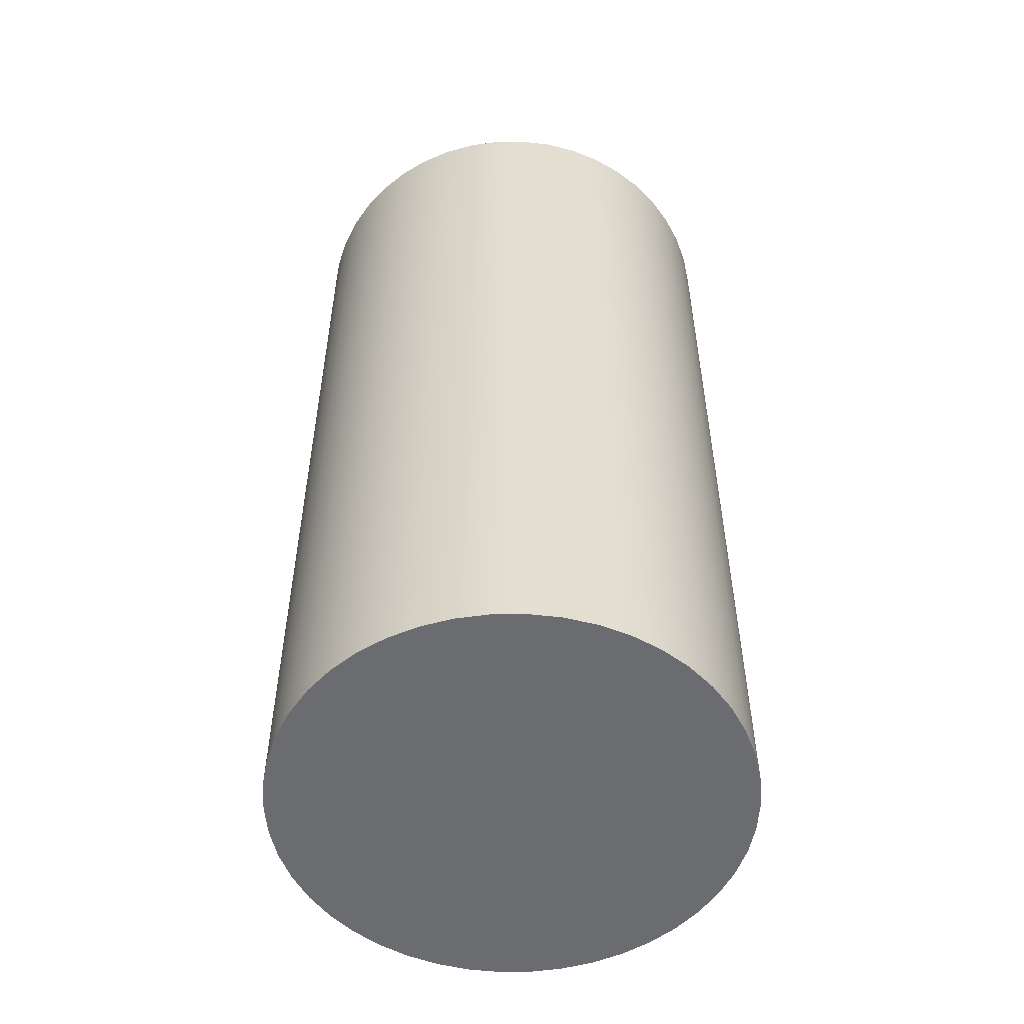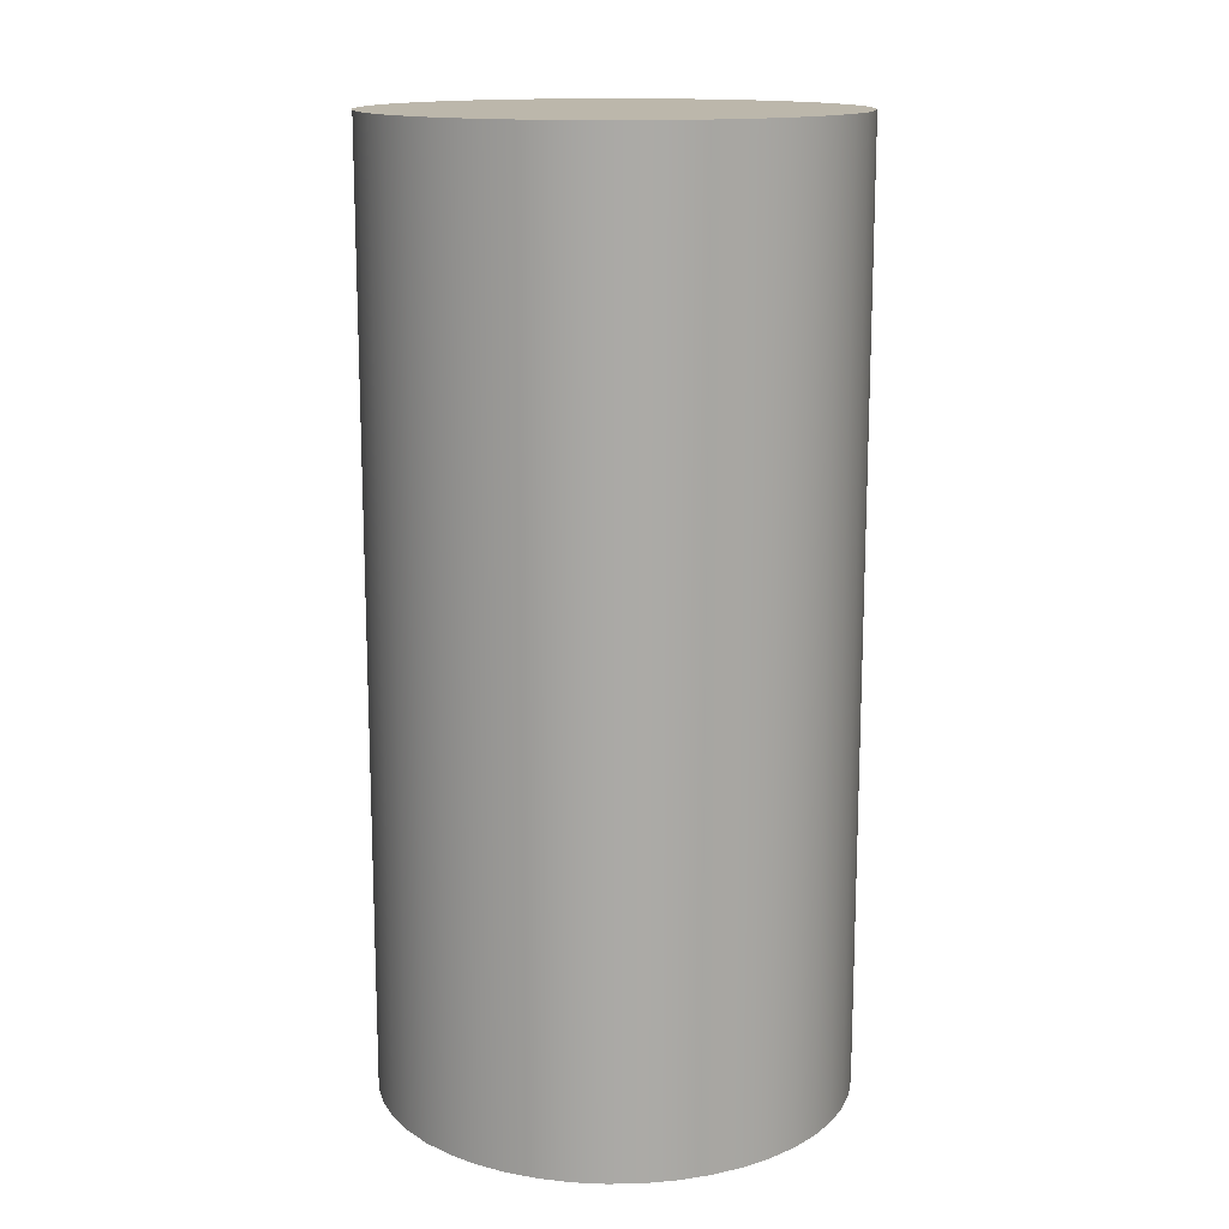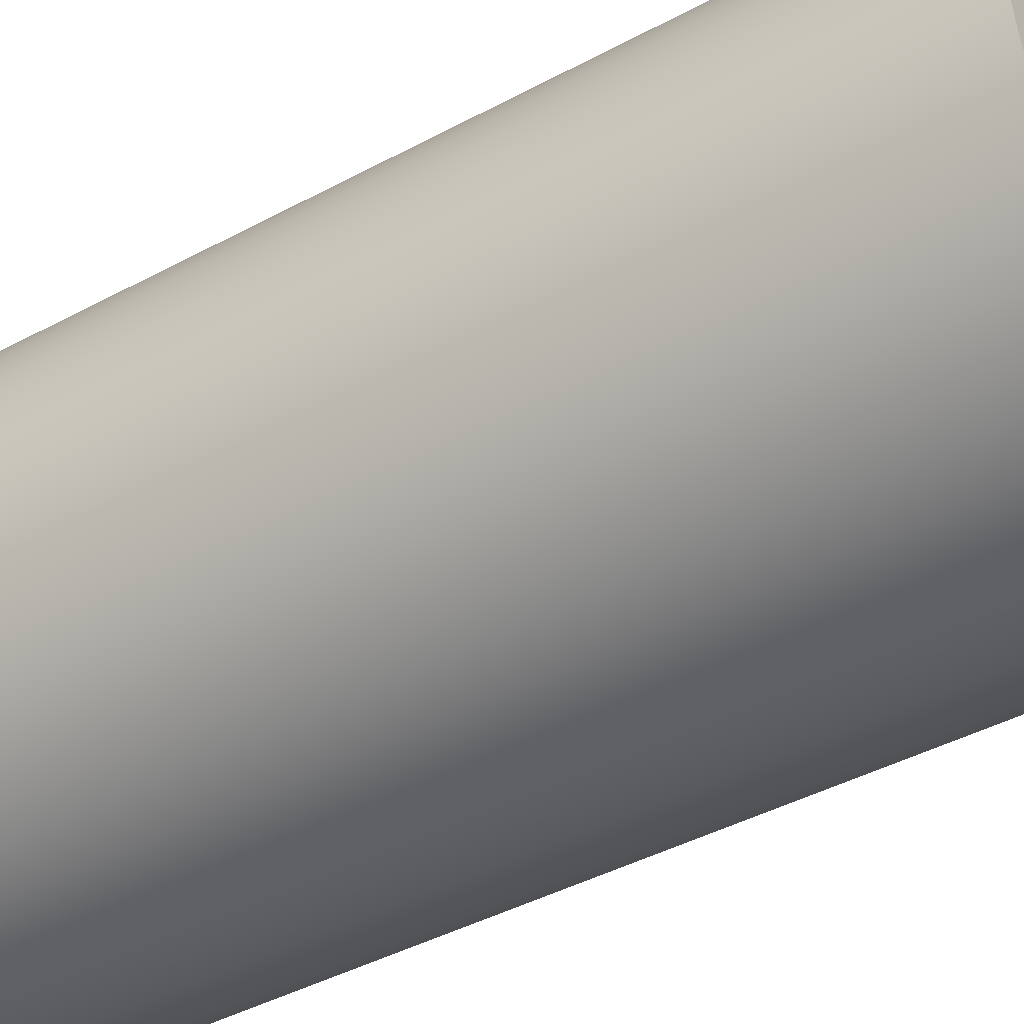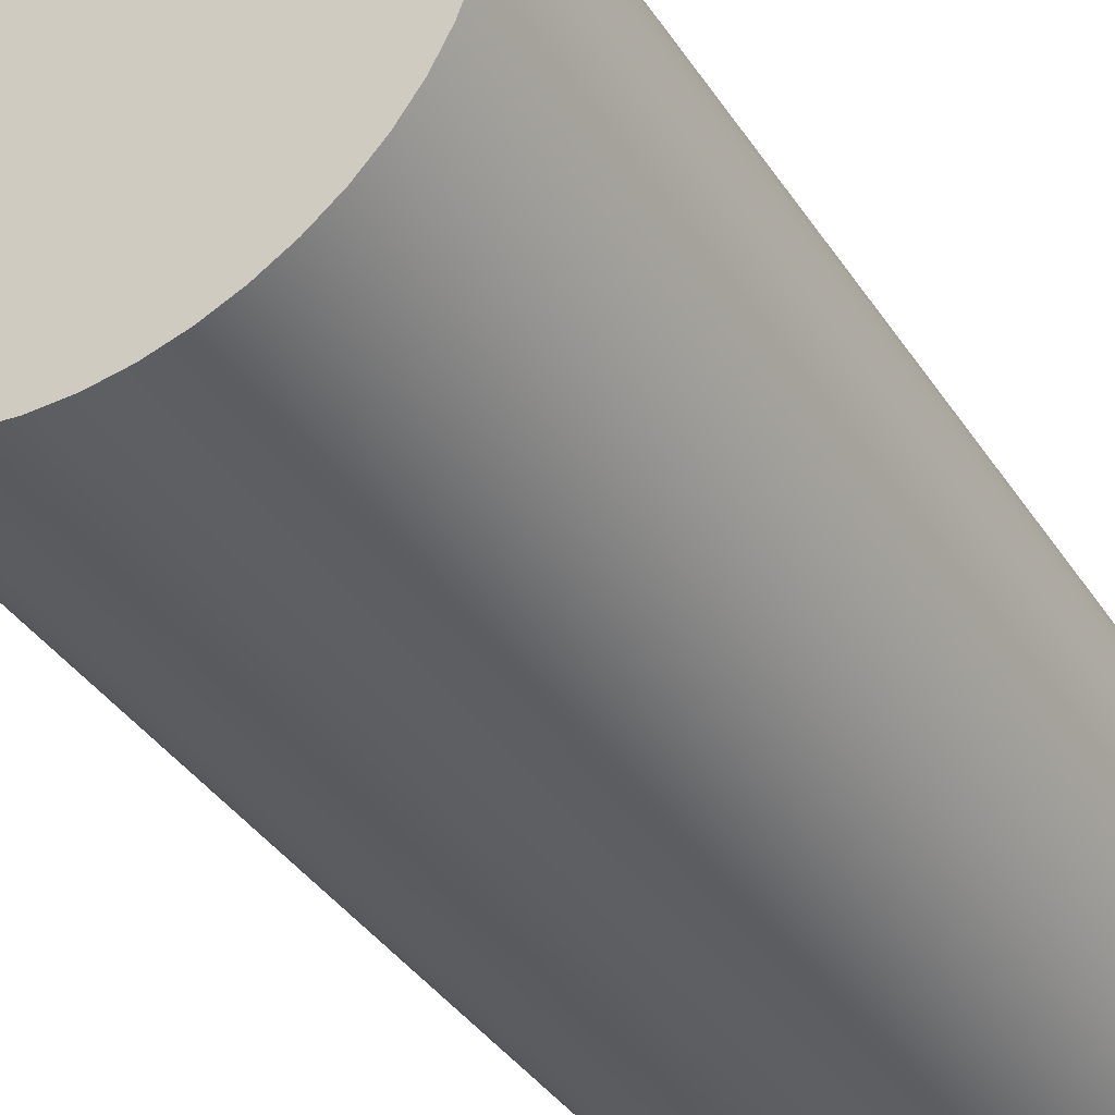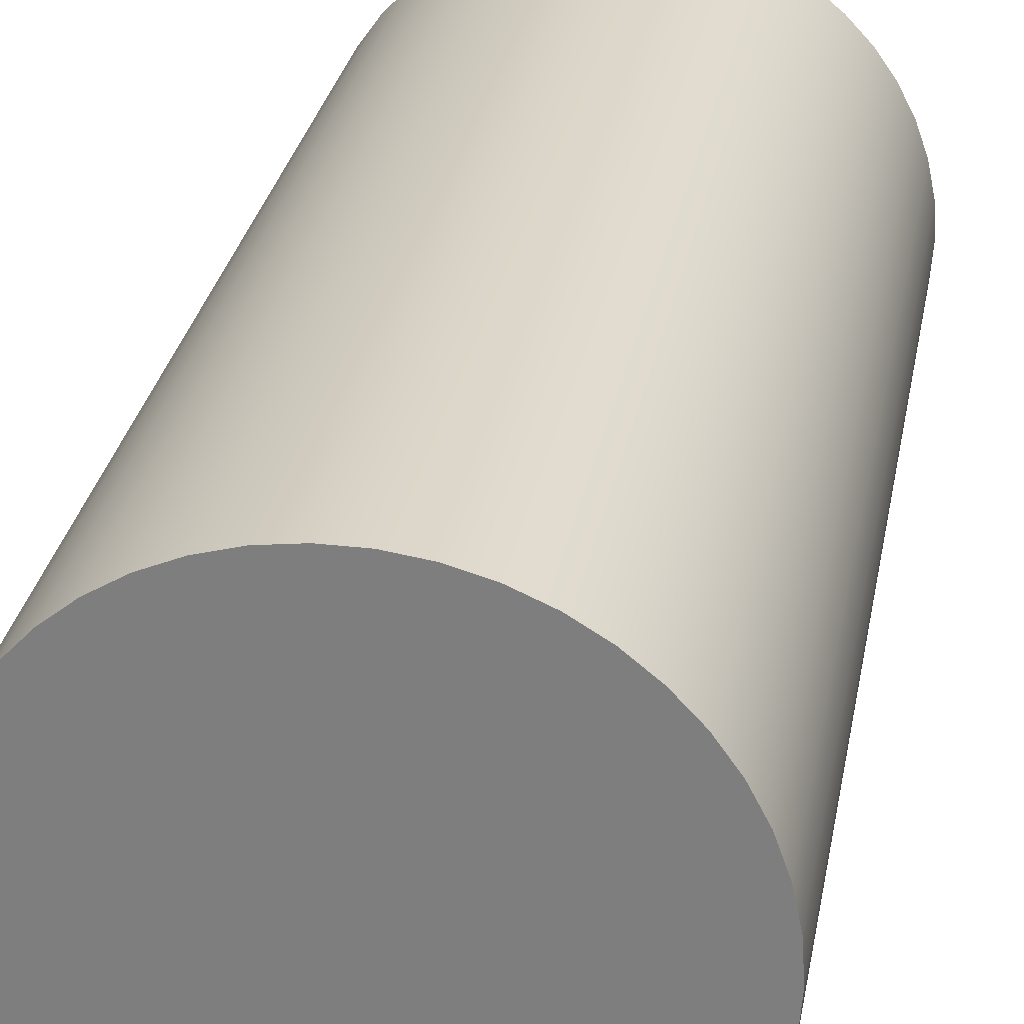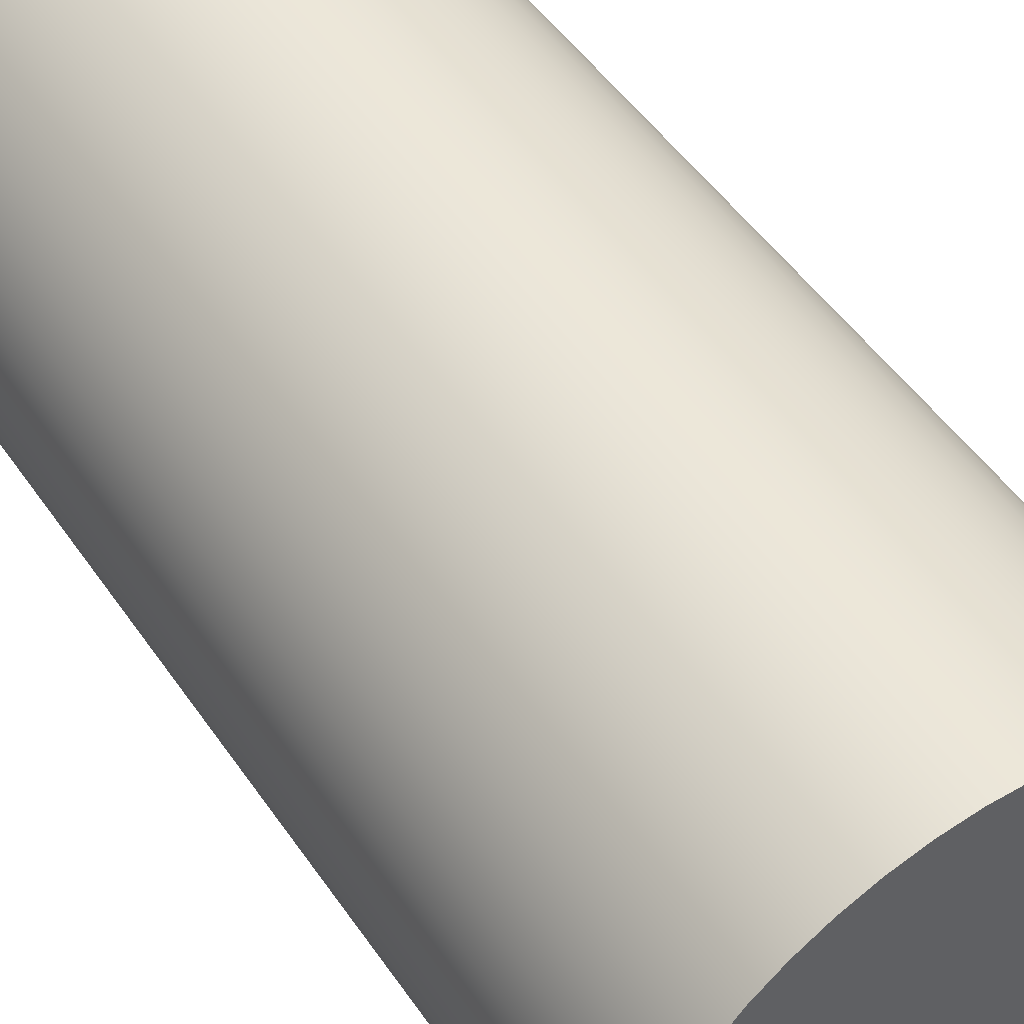
<metadata>
{"format":"obj","ext":"obj","renderer":"f3d","projection":"perspective","resolution":1024,"background":"white","views":[{"elev":-53.7,"azim":-101.0,"up":"+Z"},{"elev":14.5,"azim":138.4,"up":"+Z"},{"elev":-41.6,"azim":-56.7,"up":"+Y"},{"elev":-38.6,"azim":29.9,"up":"+Y"},{"elev":28.7,"azim":10.1,"up":"+Y"},{"elev":48.9,"azim":147.2,"up":"+Y"}]}
</metadata>
<code>
v -0.5 2.6 2
v -0.4953 2.668 2
v -0.4815 2.735 2
v -0.4586 2.799 2
v -0.4272 2.86 2
v -0.3879 2.916 2
v -0.3413 2.965 2
v -0.2883 3.008 2
v -0.23 3.044 2
v -0.1674 3.071 2
v -0.1017 3.09 2
v -0.03412 3.099 2
v 0.03412 3.099 2
v 0.1017 3.09 2
v 0.1674 3.071 2
v 0.23 3.044 2
v 0.2883 3.008 2
v 0.3413 2.965 2
v 0.3879 2.916 2
v 0.4272 2.86 2
v 0.4586 2.799 2
v 0.4815 2.735 2
v 0.4953 2.668 2
v 0.5 2.6 2
v 0.4953 2.532 2
v 0.4815 2.465 2
v 0.4586 2.401 2
v 0.4272 2.34 2
v 0.3879 2.284 2
v 0.3413 2.235 2
v 0.2883 2.192 2
v 0.23 2.156 2
v 0.1674 2.129 2
v 0.1017 2.11 2
v 0.03412 2.101 2
v -0.03412 2.101 2
v -0.1017 2.11 2
v -0.1674 2.129 2
v -0.23 2.156 2
v -0.2883 2.192 2
v -0.3413 2.235 2
v -0.3879 2.284 2
v -0.4272 2.34 2
v -0.4586 2.401 2
v -0.4815 2.465 2
v -0.4953 2.532 2
v -0.5 2.6 0
v -0.4953 2.532 0
v -0.4815 2.465 0
v -0.4586 2.401 0
v -0.4272 2.34 0
v -0.3879 2.284 0
v -0.3413 2.235 0
v -0.2883 2.192 0
v -0.23 2.156 0
v -0.1674 2.129 0
v -0.1017 2.11 0
v -0.03412 2.101 0
v 0.03412 2.101 0
v 0.1017 2.11 0
v 0.1674 2.129 0
v 0.23 2.156 0
v 0.2883 2.192 0
v 0.3413 2.235 0
v 0.3879 2.284 0
v 0.4272 2.34 0
v 0.4586 2.401 0
v 0.4815 2.465 0
v 0.4953 2.532 0
v 0.5 2.6 0
v 0.4953 2.668 0
v 0.4815 2.735 0
v 0.4586 2.799 0
v 0.4272 2.86 0
v 0.3879 2.916 0
v 0.3413 2.965 0
v 0.2883 3.008 0
v 0.23 3.044 0
v 0.1674 3.071 0
v 0.1017 3.09 0
v 0.03412 3.099 0
v -0.03412 3.099 0
v -0.1017 3.09 0
v -0.1674 3.071 0
v -0.23 3.044 0
v -0.2883 3.008 0
v -0.3413 2.965 0
v -0.3879 2.916 0
v -0.4272 2.86 0
v -0.4586 2.799 0
v -0.4815 2.735 0
v -0.4953 2.668 0
v -0.5 2.6 0
v -0.5 2.6 2
v -0.5 2.6 2
v -0.4953 2.532 2
v -0.4815 2.465 2
v -0.4586 2.401 2
v -0.4272 2.34 2
v -0.3879 2.284 2
v -0.3413 2.235 2
v -0.2883 2.192 2
v -0.23 2.156 2
v -0.1674 2.129 2
v -0.1017 2.11 2
v -0.03412 2.101 2
v 0.03412 2.101 2
v 0.1017 2.11 2
v 0.1674 2.129 2
v 0.23 2.156 2
v 0.2883 2.192 2
v 0.3413 2.235 2
v 0.3879 2.284 2
v 0.4272 2.34 2
v 0.4586 2.401 2
v 0.4815 2.465 2
v 0.4953 2.532 2
v 0.5 2.6 2
v 0.4953 2.668 2
v 0.4815 2.735 2
v 0.4586 2.799 2
v 0.4272 2.86 2
v 0.3879 2.916 2
v 0.3413 2.965 2
v 0.2883 3.008 2
v 0.23 3.044 2
v 0.1674 3.071 2
v 0.1017 3.09 2
v 0.03412 3.099 2
v -0.03412 3.099 2
v -0.1017 3.09 2
v -0.1674 3.071 2
v -0.23 3.044 2
v -0.2883 3.008 2
v -0.3413 2.965 2
v -0.3879 2.916 2
v -0.4272 2.86 2
v -0.4586 2.799 2
v -0.4815 2.735 2
v -0.4953 2.668 2
v -0.5 2.6 0
v -0.4953 2.668 0
v -0.4815 2.735 0
v -0.4586 2.799 0
v -0.4272 2.86 0
v -0.3879 2.916 0
v -0.3413 2.965 0
v -0.2883 3.008 0
v -0.23 3.044 0
v -0.1674 3.071 0
v -0.1017 3.09 0
v -0.03412 3.099 0
v 0.03412 3.099 0
v 0.1017 3.09 0
v 0.1674 3.071 0
v 0.23 3.044 0
v 0.2883 3.008 0
v 0.3413 2.965 0
v 0.3879 2.916 0
v 0.4272 2.86 0
v 0.4586 2.799 0
v 0.4815 2.735 0
v 0.4953 2.668 0
v 0.5 2.6 0
v 0.4953 2.532 0
v 0.4815 2.465 0
v 0.4586 2.401 0
v 0.4272 2.34 0
v 0.3879 2.284 0
v 0.3413 2.235 0
v 0.2883 2.192 0
v 0.23 2.156 0
v 0.1674 2.129 0
v 0.1017 2.11 0
v 0.03412 2.101 0
v -0.03412 2.101 0
v -0.1017 2.11 0
v -0.1674 2.129 0
v -0.23 2.156 0
v -0.2883 2.192 0
v -0.3413 2.235 0
v -0.3879 2.284 0
v -0.4272 2.34 0
v -0.4586 2.401 0
v -0.4815 2.465 0
v -0.4953 2.532 0
g 4fbd3e6e-e2fe-11ea-84d7-54bf646e7e1f
f 2 92 1
f 1 92 93
f 94 47 46
f 46 47 48
f 46 48 45
f 45 48 49
f 45 49 44
f 44 49 50
f 44 50 43
f 43 50 51
f 43 51 42
f 42 51 52
f 42 52 41
f 41 52 53
f 41 53 40
f 40 53 54
f 40 54 39
f 39 54 55
f 39 55 38
f 38 55 56
f 38 56 37
f 37 56 57
f 37 57 36
f 36 57 58
f 36 58 35
f 35 58 59
f 35 59 34
f 34 59 60
f 34 60 33
f 33 60 61
f 33 61 32
f 32 61 62
f 32 62 31
f 31 62 63
f 31 63 30
f 30 63 64
f 30 64 29
f 29 64 65
f 29 65 28
f 28 65 66
f 28 66 27
f 27 66 67
f 27 67 26
f 26 67 68
f 26 68 25
f 25 68 69
f 25 69 24
f 24 69 70
f 24 70 23
f 23 70 71
f 23 71 22
f 22 71 72
f 22 72 21
f 21 72 73
f 21 73 20
f 20 73 74
f 20 74 19
f 19 74 75
f 19 75 18
f 18 75 76
f 18 76 17
f 17 76 77
f 17 77 16
f 16 77 78
f 16 78 15
f 15 78 79
f 15 79 14
f 14 79 80
f 14 80 13
f 13 80 81
f 13 81 12
f 12 81 82
f 12 82 11
f 11 82 83
f 11 83 10
f 10 83 84
f 10 84 9
f 9 84 85
f 9 85 8
f 8 85 86
f 8 86 7
f 7 86 87
f 7 87 6
f 6 87 88
f 6 88 5
f 5 88 89
f 5 89 4
f 4 89 90
f 4 90 3
f 3 90 91
f 3 91 2
f 2 91 92
g 4fbd6574-e2fe-11ea-b78b-54bf646e7e1f
f 96 117 95
f 95 117 118
f 95 118 140
f 140 118 119
f 140 119 139
f 139 119 120
f 139 120 138
f 138 120 121
f 138 121 137
f 137 121 122
f 137 122 136
f 136 122 123
f 136 123 135
f 135 123 124
f 135 124 134
f 134 124 125
f 134 125 133
f 133 125 126
f 133 126 132
f 132 126 127
f 132 127 131
f 131 127 128
f 131 128 130
f 130 128 129
f 117 96 116
f 116 96 97
f 116 97 115
f 115 97 98
f 115 98 114
f 114 98 99
f 114 99 113
f 113 99 100
f 113 100 112
f 112 100 101
f 112 101 111
f 111 101 102
f 111 102 110
f 110 102 103
f 110 103 109
f 109 103 104
f 109 104 108
f 108 104 105
f 108 105 107
f 107 105 106
g 4fbd6575-e2fe-11ea-b84d-54bf646e7e1f
f 142 163 141
f 141 163 164
f 141 164 186
f 186 164 165
f 186 165 185
f 185 165 166
f 185 166 184
f 184 166 167
f 184 167 183
f 183 167 168
f 183 168 182
f 182 168 169
f 182 169 181
f 181 169 170
f 181 170 180
f 180 170 171
f 180 171 179
f 179 171 172
f 179 172 178
f 178 172 173
f 178 173 177
f 177 173 174
f 177 174 176
f 176 174 175
f 163 142 162
f 162 142 143
f 162 143 161
f 161 143 144
f 161 144 160
f 160 144 145
f 160 145 159
f 159 145 146
f 159 146 158
f 158 146 147
f 158 147 157
f 157 147 148
f 157 148 156
f 156 148 149
f 156 149 155
f 155 149 150
f 155 150 154
f 154 150 151
f 154 151 153
f 153 151 152

</code>
